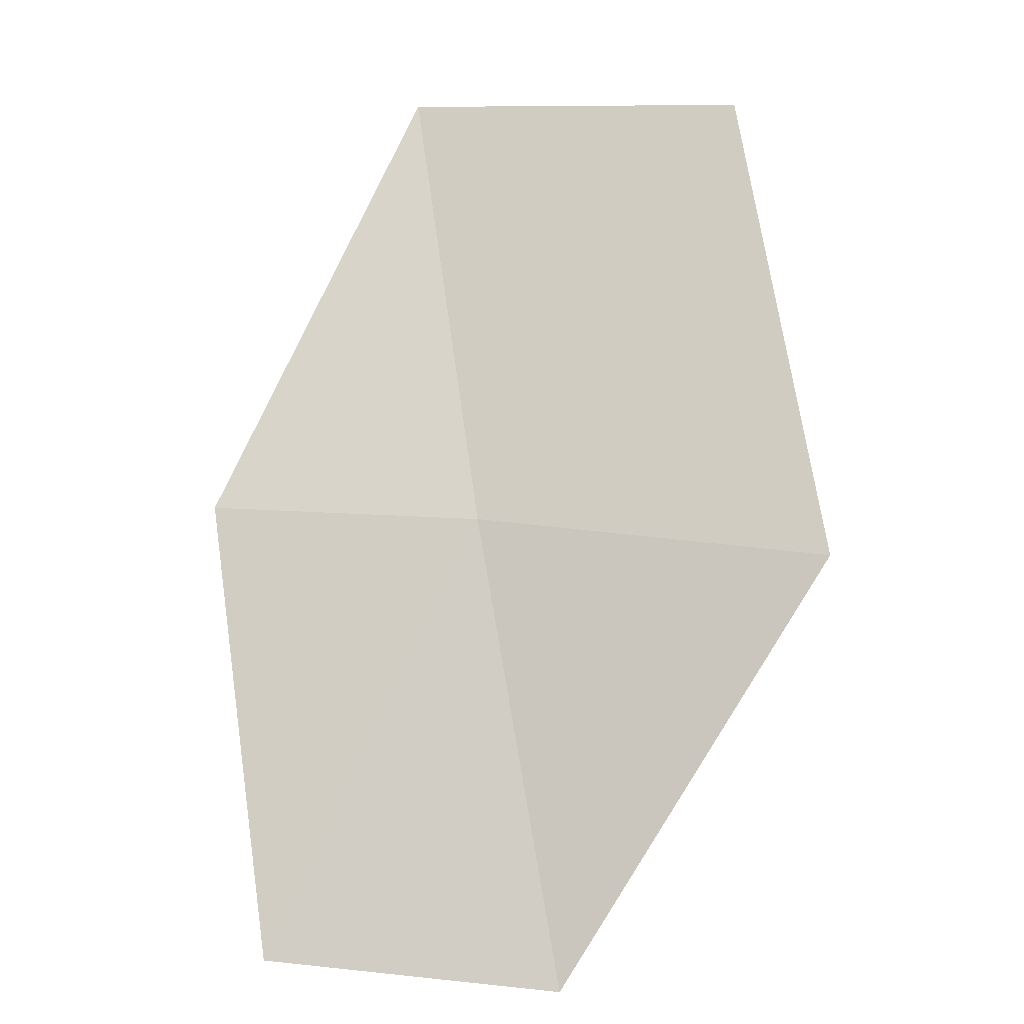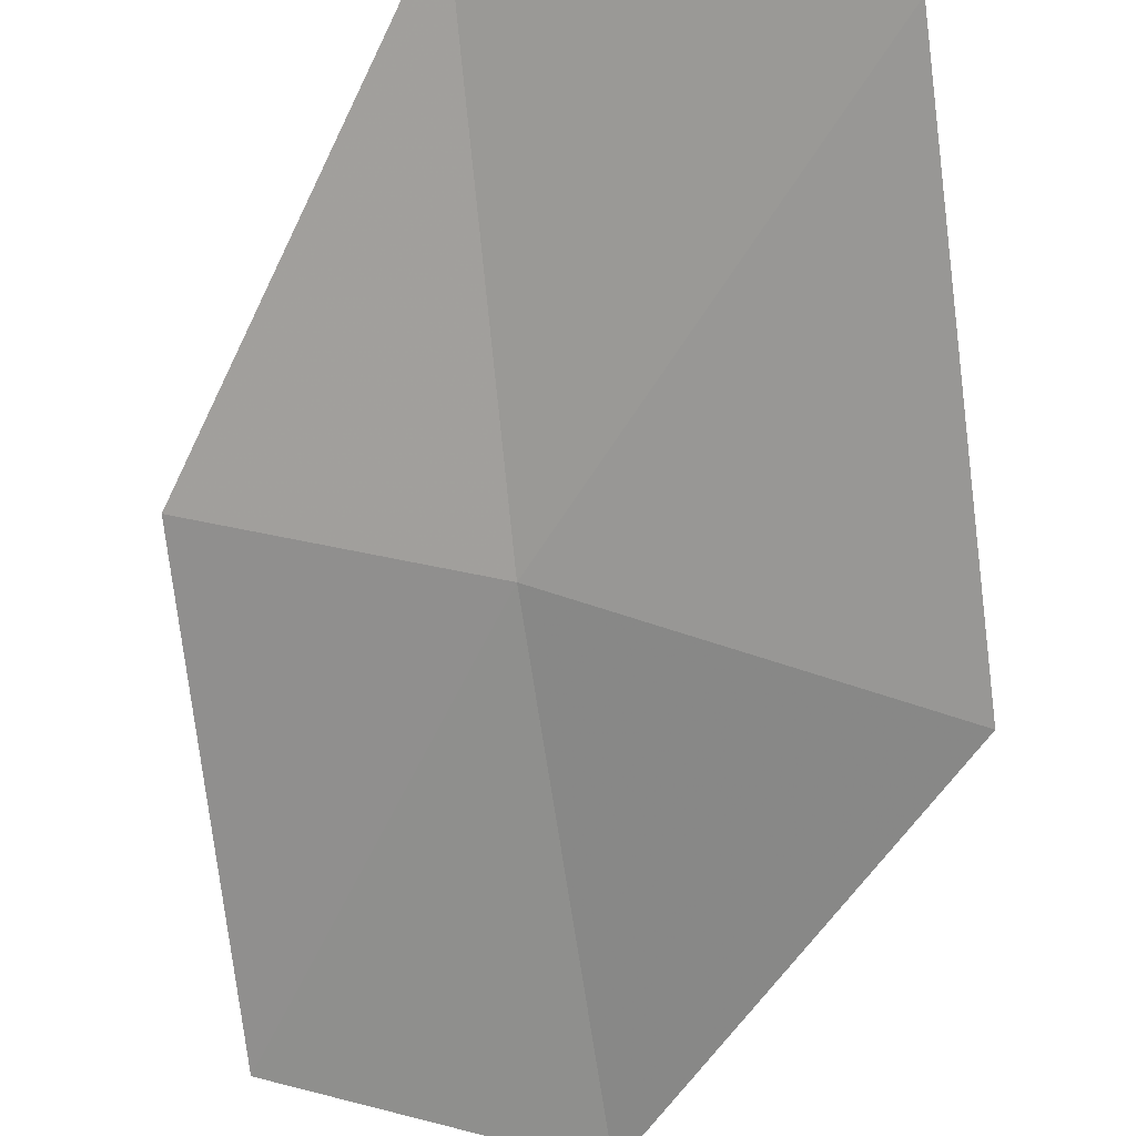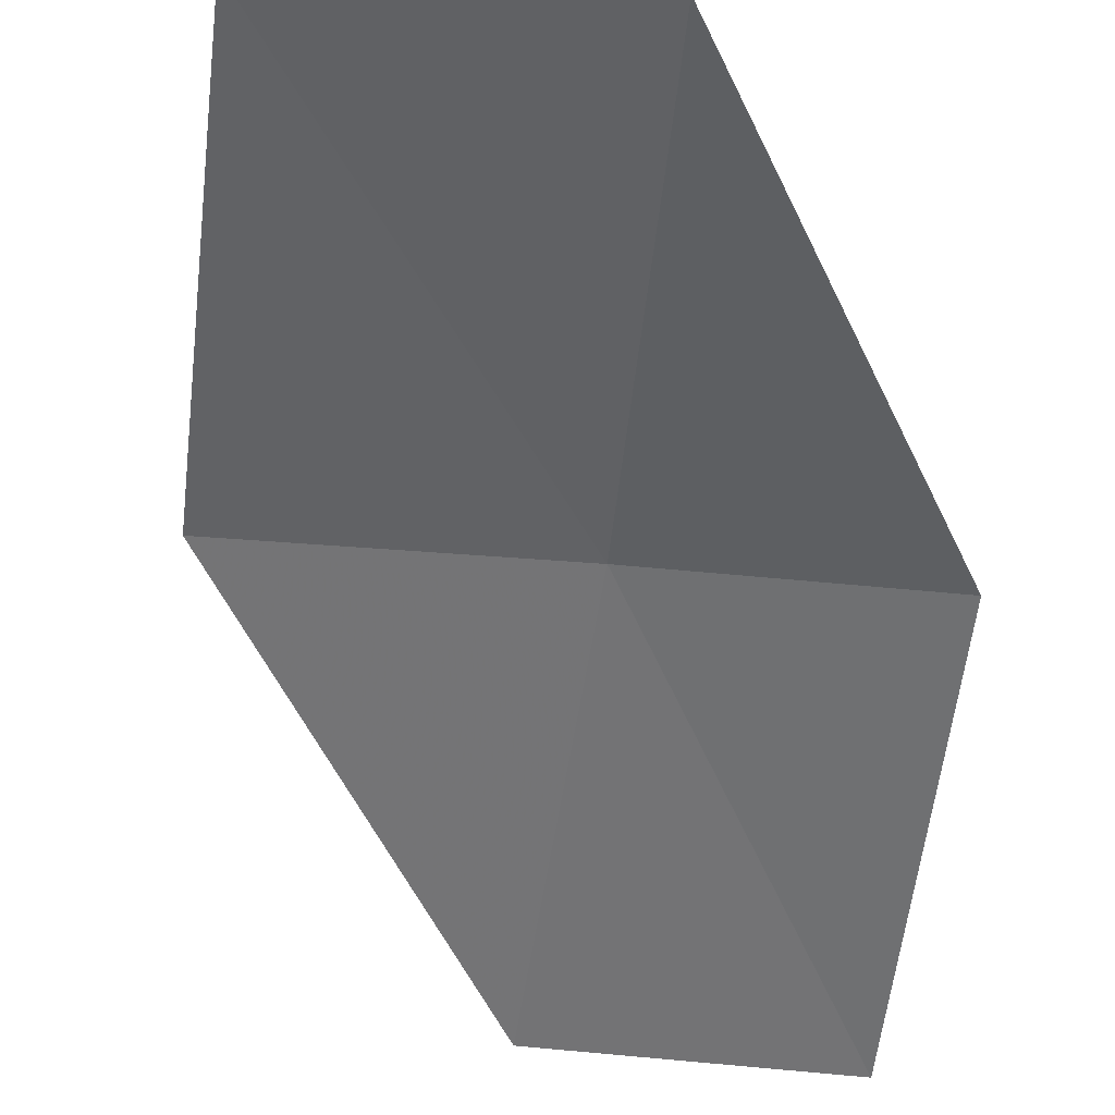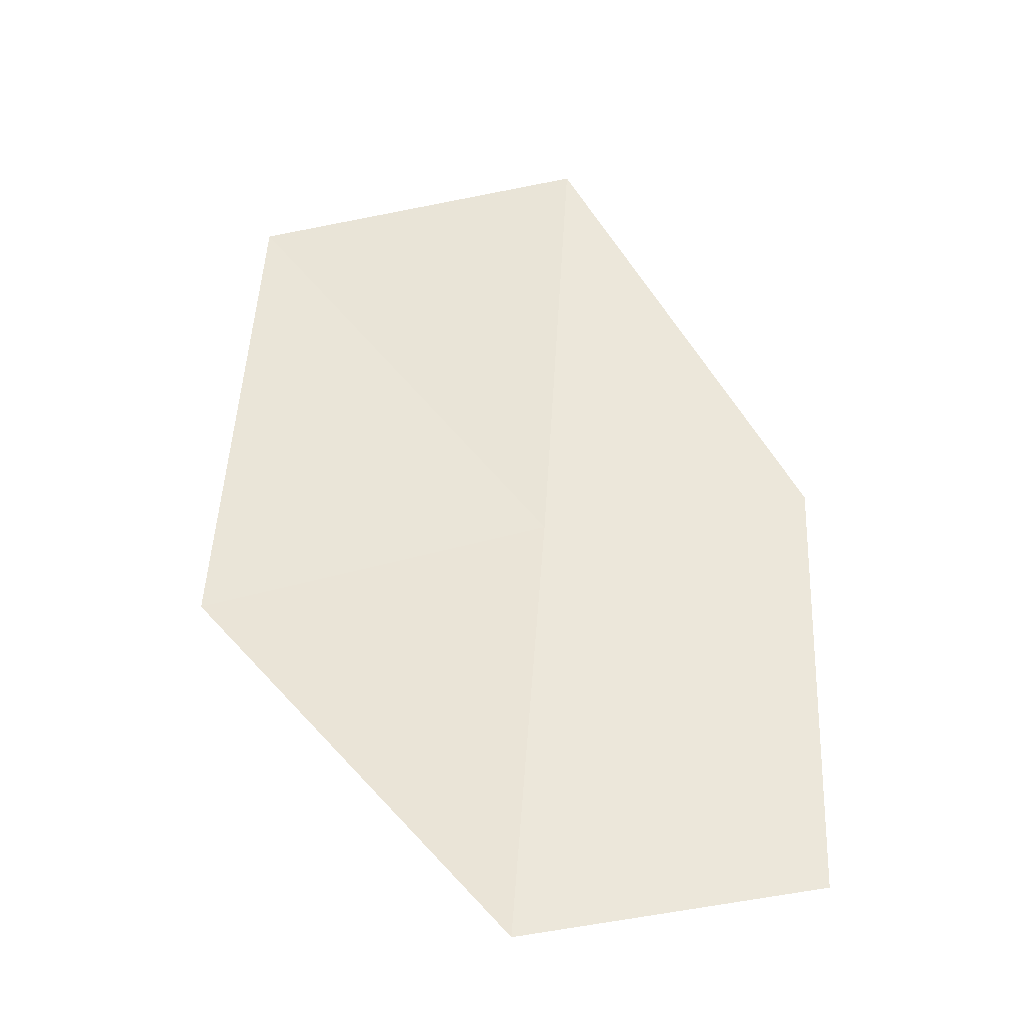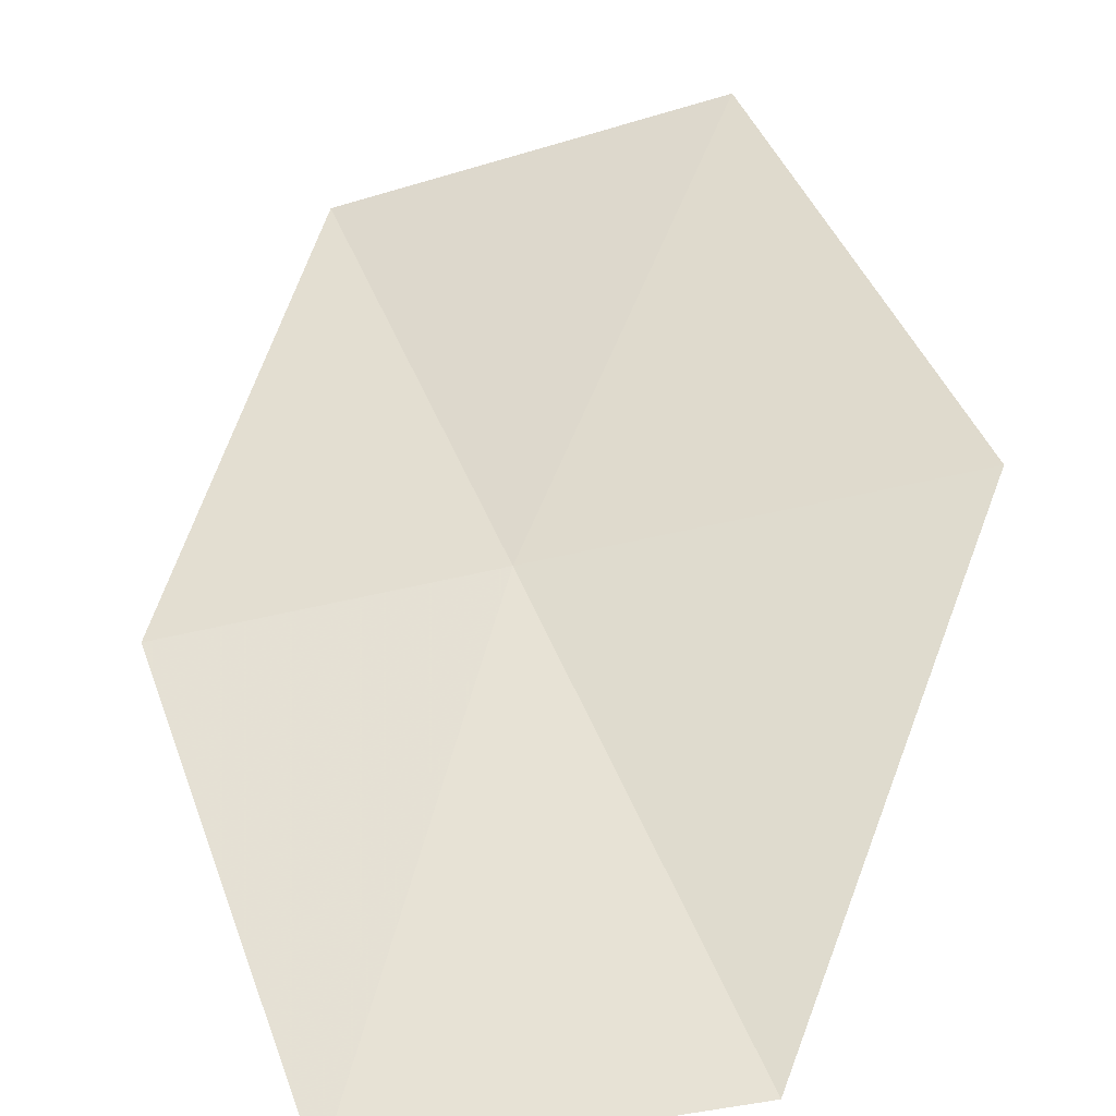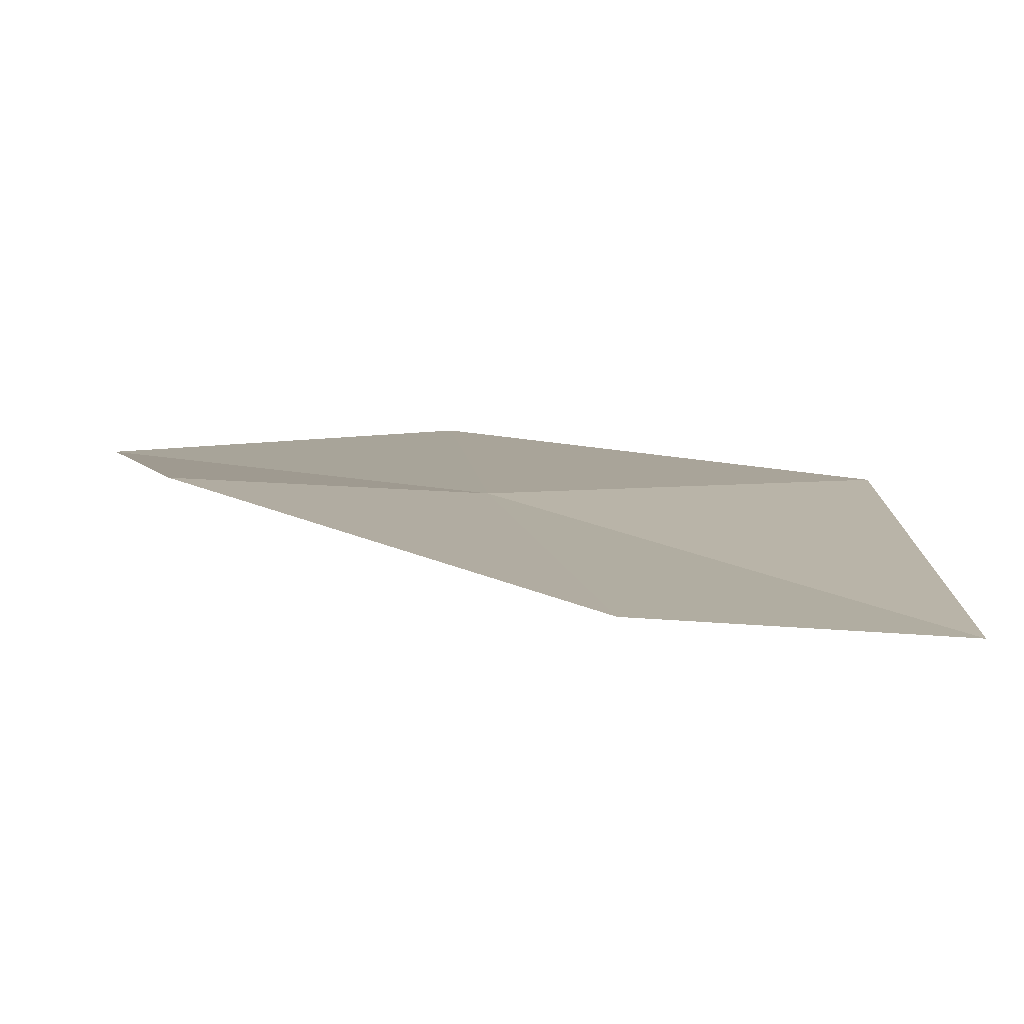
<metadata>
{"format":"obj","ext":"obj","renderer":"f3d","projection":"perspective","resolution":1024,"background":"white","views":[{"elev":-42.8,"azim":172.5,"up":"+Z"},{"elev":79.0,"azim":-174.2,"up":"+Y"},{"elev":-27.0,"azim":5.7,"up":"+Y"},{"elev":-8.0,"azim":-18.3,"up":"+Z"},{"elev":17.2,"azim":171.2,"up":"+Y"},{"elev":-26.3,"azim":141.8,"up":"+Y"}]}
</metadata>
<code>
v 19.03 15.53 4.464
v 19.06 15.59 4.586
v 19.11 15.52 4.474
v 18.96 15.61 4.566
v 18.93 15.56 4.44
v 19.08 15.45 4.362
v 19 15.47 4.35
f 1 3 2
f 1 2 4
f 1 4 5
f 1 6 3
f 1 7 6
f 1 5 7

</code>
